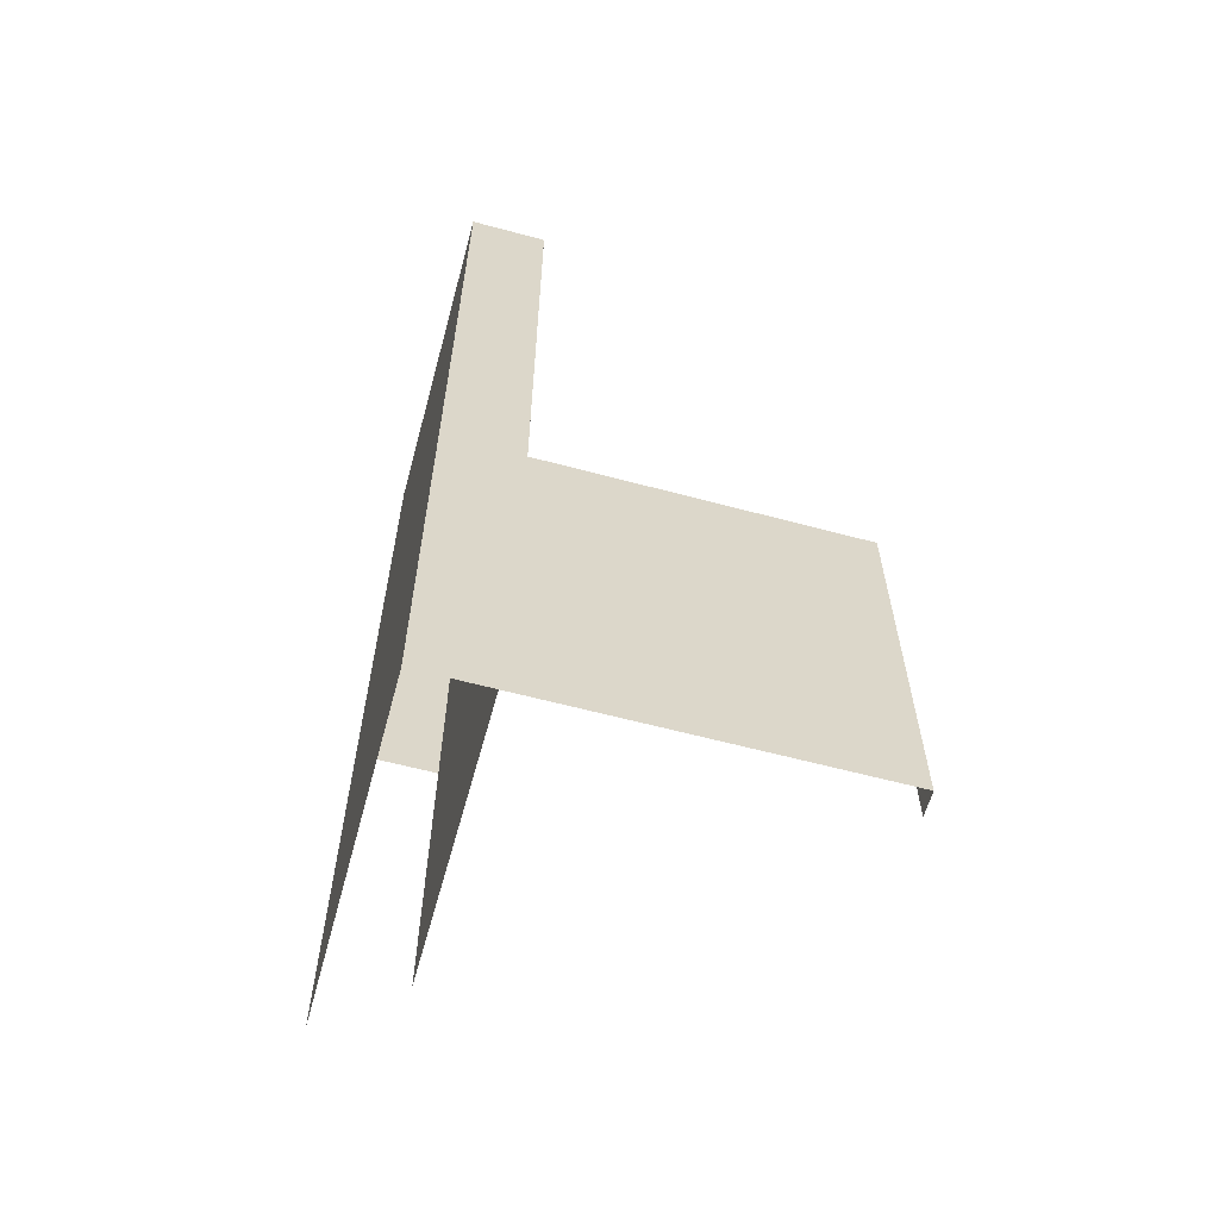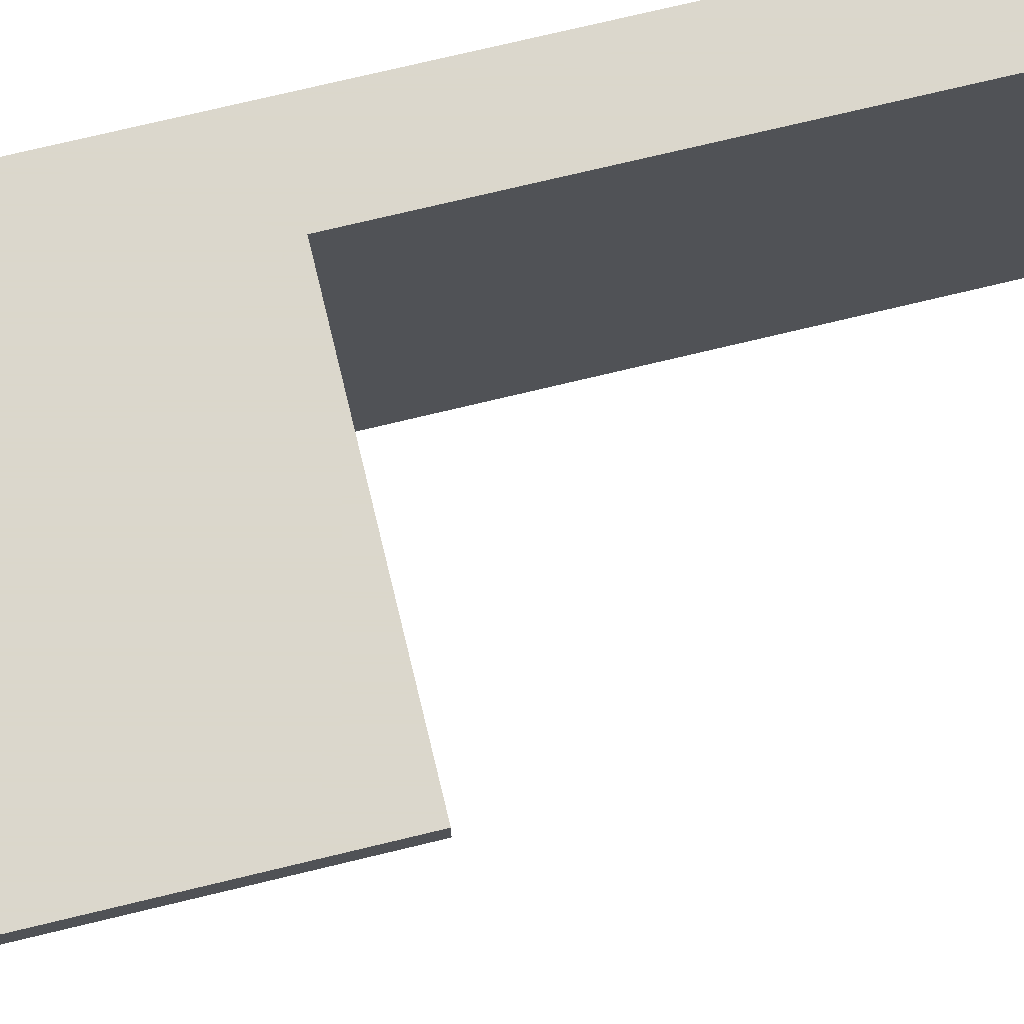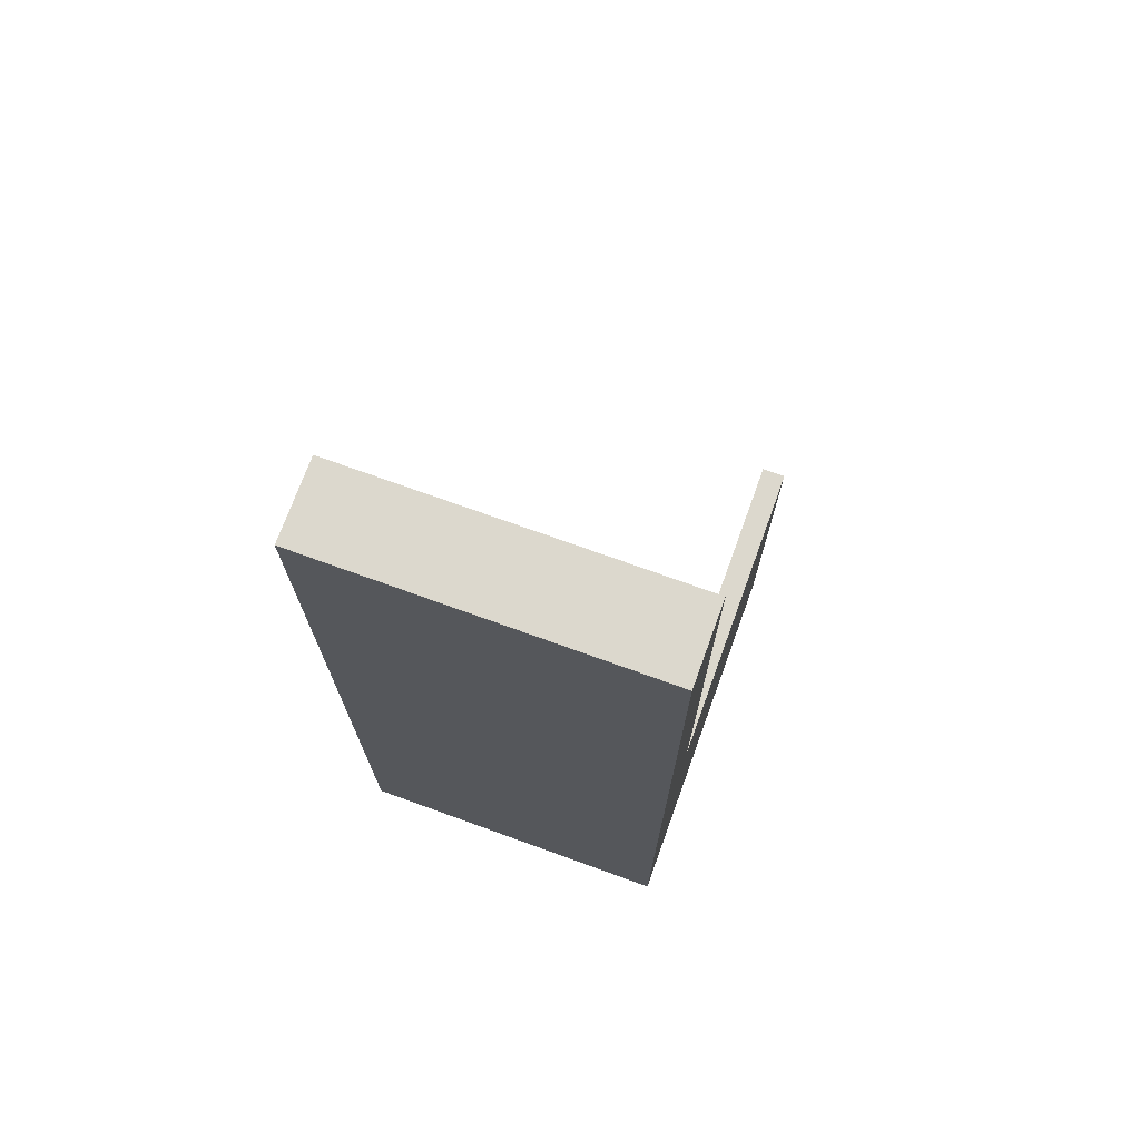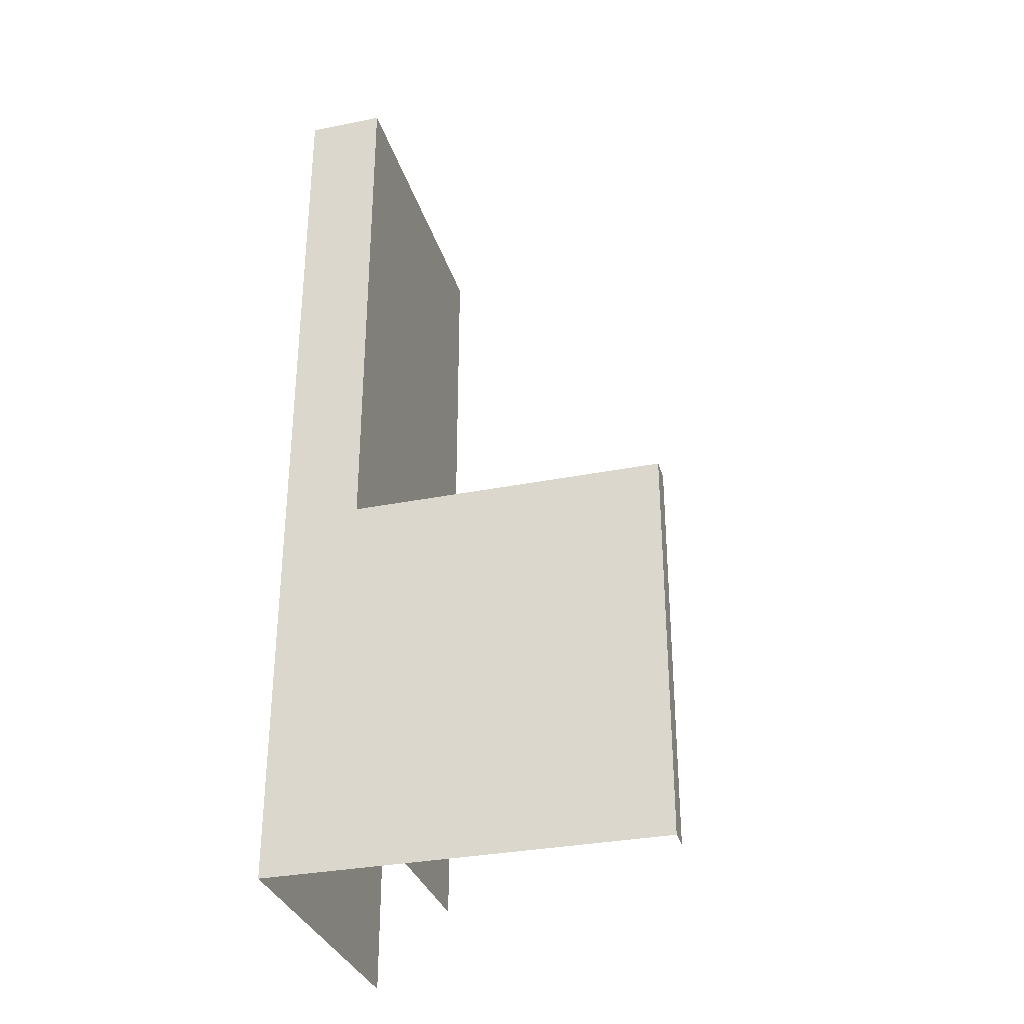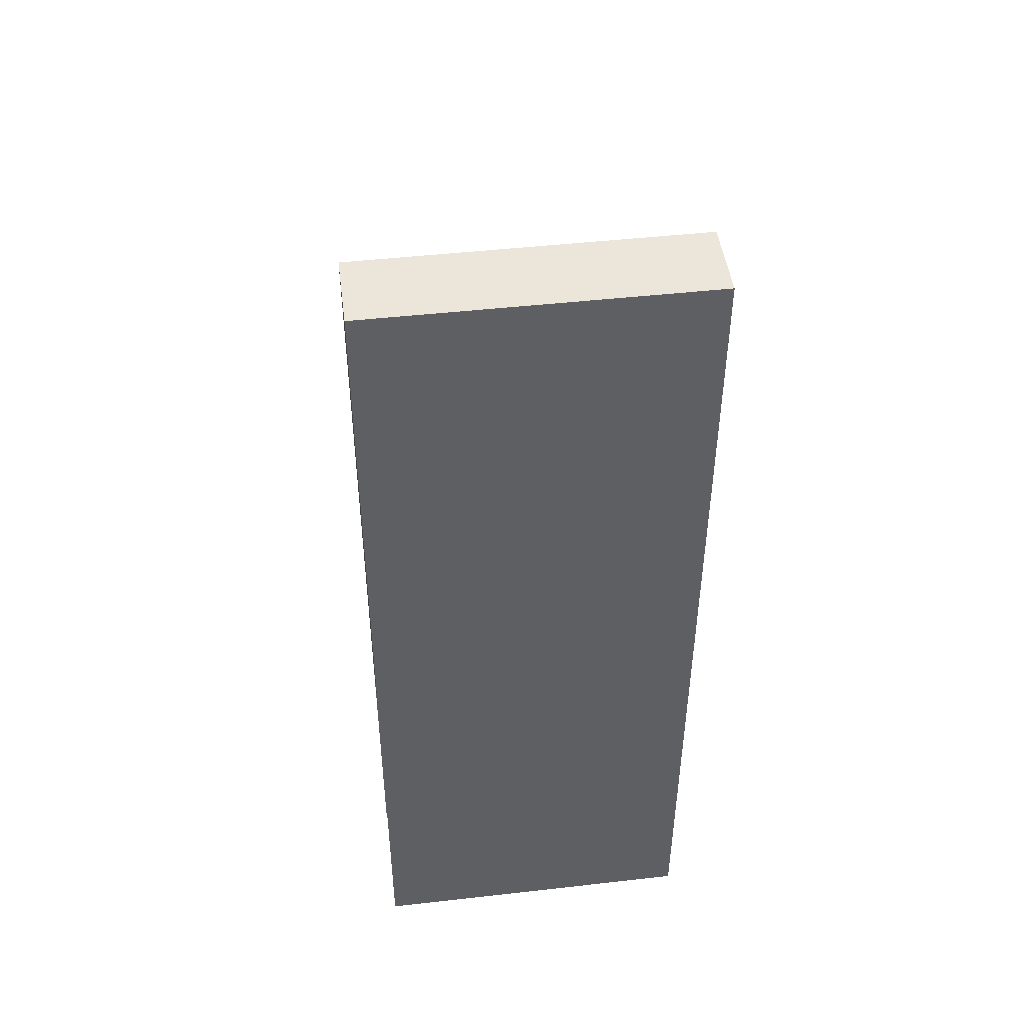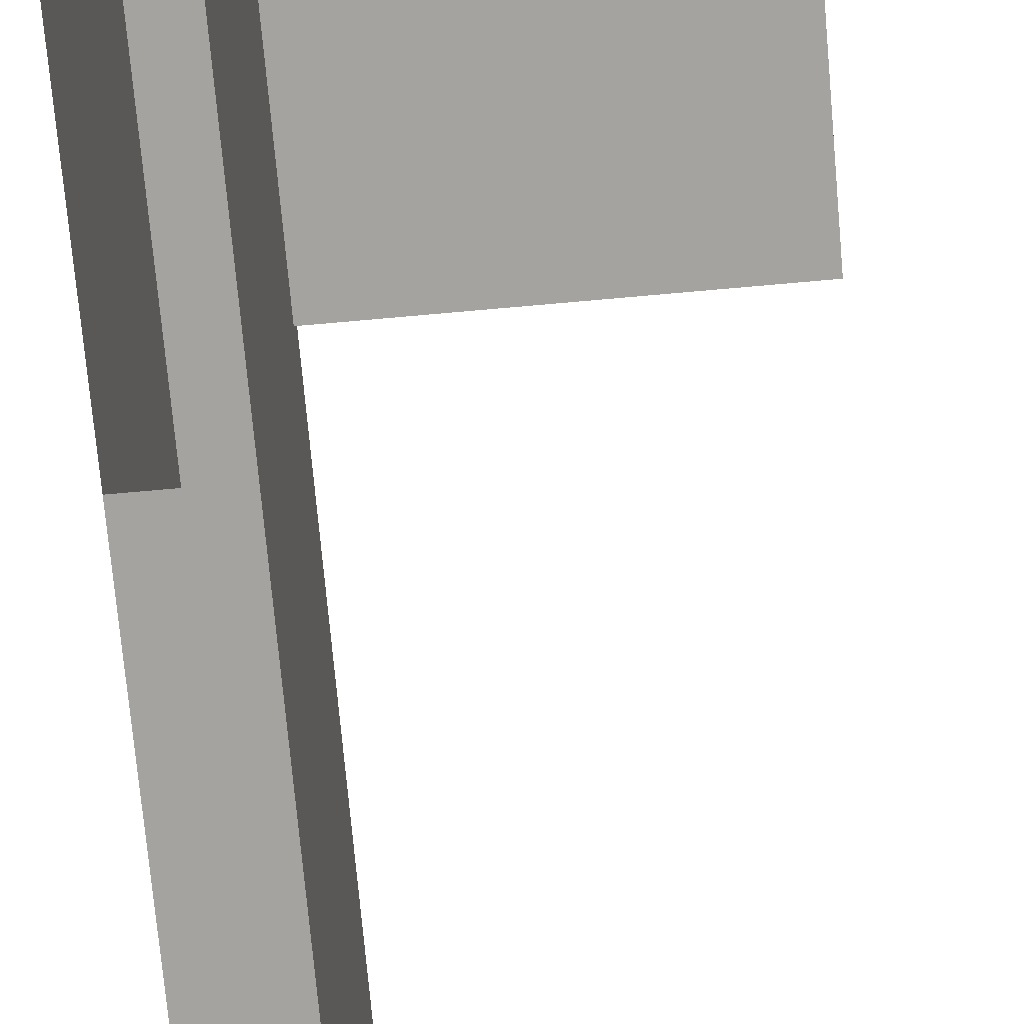
<metadata>
{"format":"obj","ext":"obj","renderer":"f3d","projection":"perspective","resolution":1024,"background":"white","views":[{"elev":-61.0,"azim":-15.3,"up":"+Y"},{"elev":73.4,"azim":76.4,"up":"+Z"},{"elev":72.5,"azim":-70.1,"up":"+Y"},{"elev":-32.1,"azim":15.6,"up":"+Y"},{"elev":47.0,"azim":-97.3,"up":"+Y"},{"elev":-73.0,"azim":5.1,"up":"+Z"}]}
</metadata>
<code>
o Balkon_murik_prizemie
v 0.02909 -0.03903 0.7045
v 0.1035 -0.03903 0.7045
v 0.1035 -0.0464 0.7045
v 0.02909 -0.1127 0.7045
v 0.1035 -0.1127 0.7045
v 0.02909 -0.03903 0.71
v 0.1035 -0.03903 0.71
v 0.02909 -0.1127 0.6308
v 0.02909 -0.03903 0.6308
v 0.01067 -0.03903 0.71
v 0.01067 -0.1312 0.71
v 0.1035 -0.1312 0.71
v 0.1035 -0.1312 0.7045
v 0.01067 -0.03903 0.6308
v 0.01067 -0.1127 0.6308
v 0.01067 -0.1312 0.6308
v 0.02909 0.08994 0.7045
v 0.02909 0.08994 0.6308
v 0.01067 0.08994 0.6308
v 0.01067 0.08994 0.71
v 0.02909 0.08994 0.71
f 1 2 3 4
f 4 3 5
f 1 6 7 2
f 1 4 8 9
f 6 10 11 7
f 7 11 12
f 5 2 7 13
f 7 12 13
f 11 10 14 15
f 11 15 16
f 17 18 19 20
f 17 20 21
f 9 14 19 18
f 14 10 20 19
f 10 6 21 20
f 6 1 17 21
f 1 9 18 17

</code>
